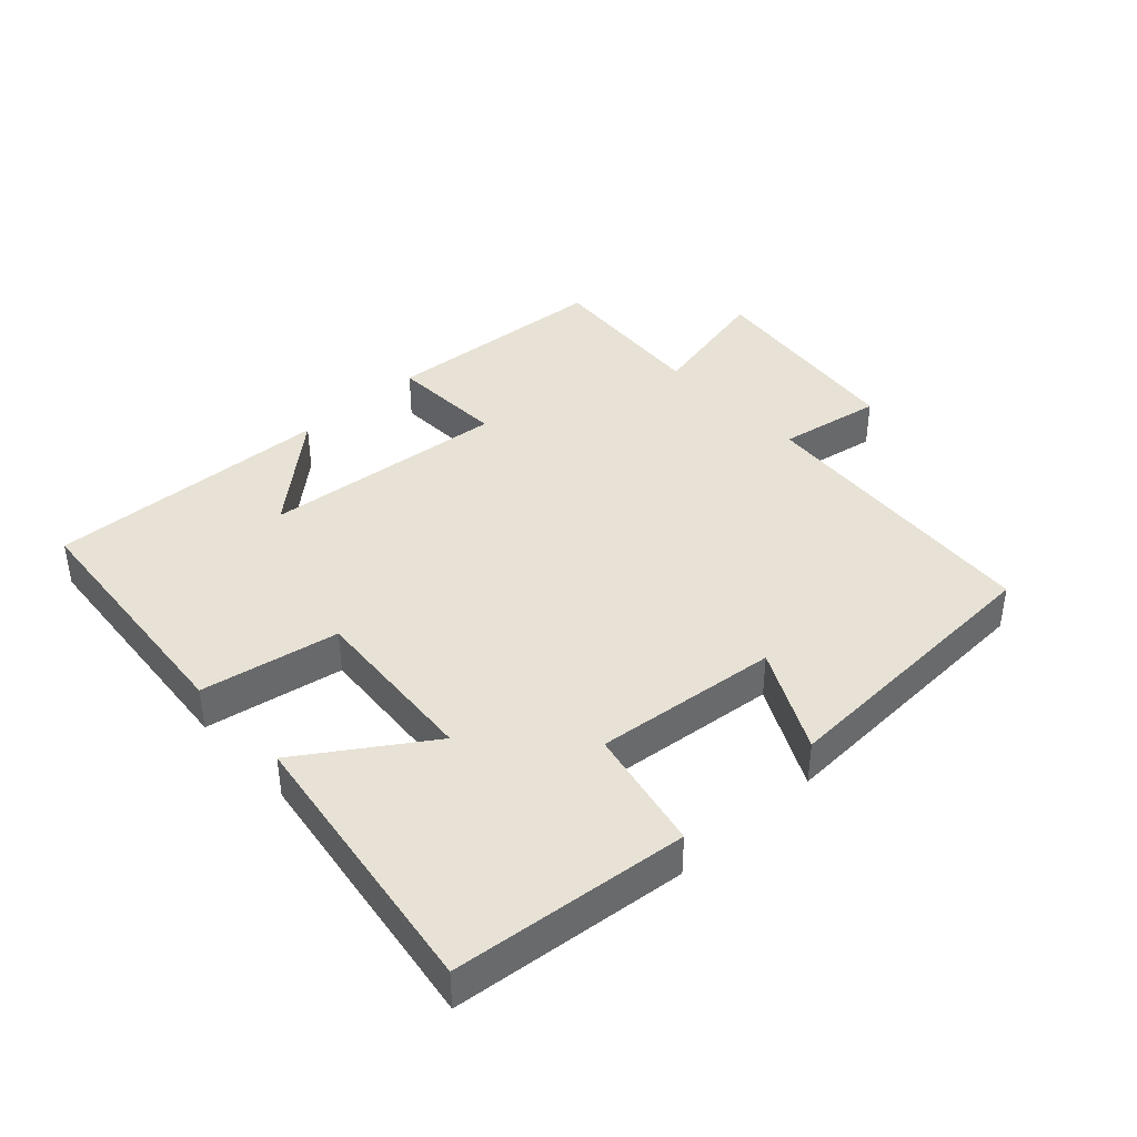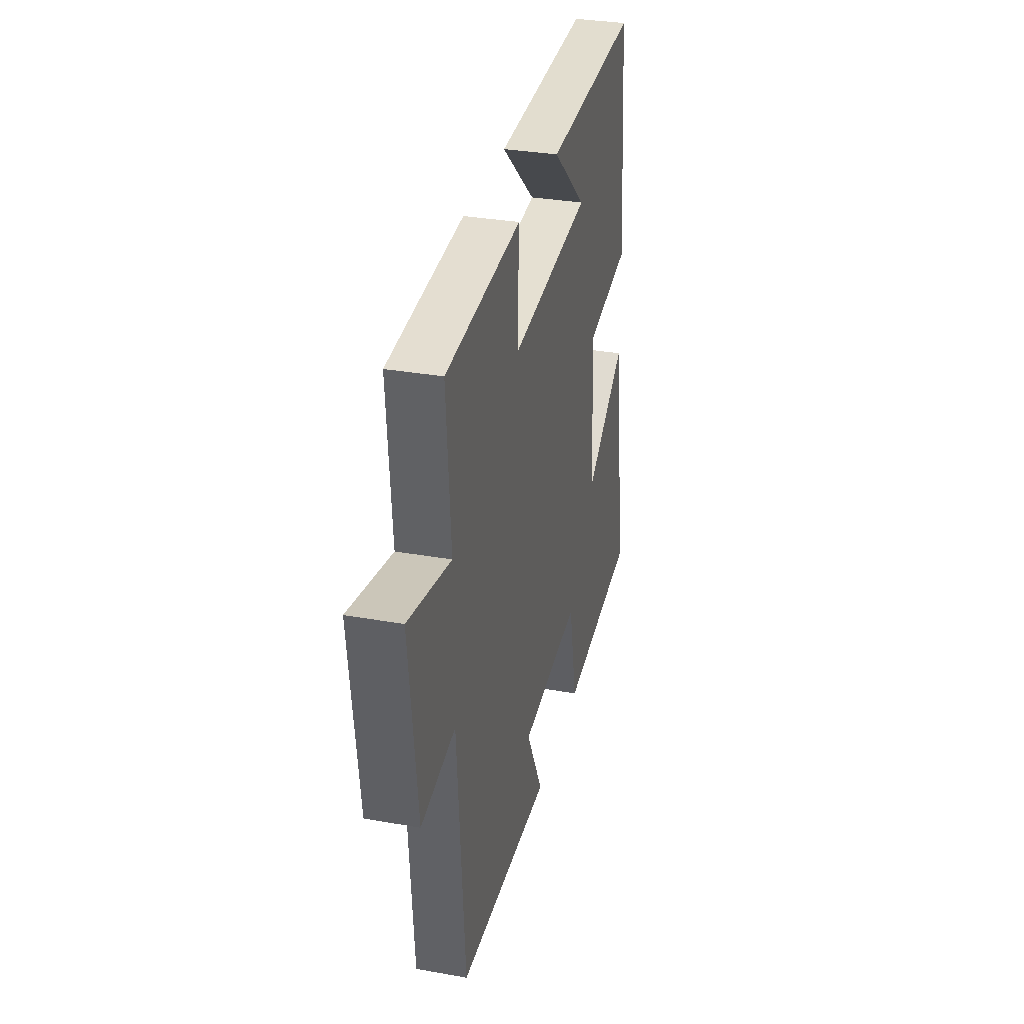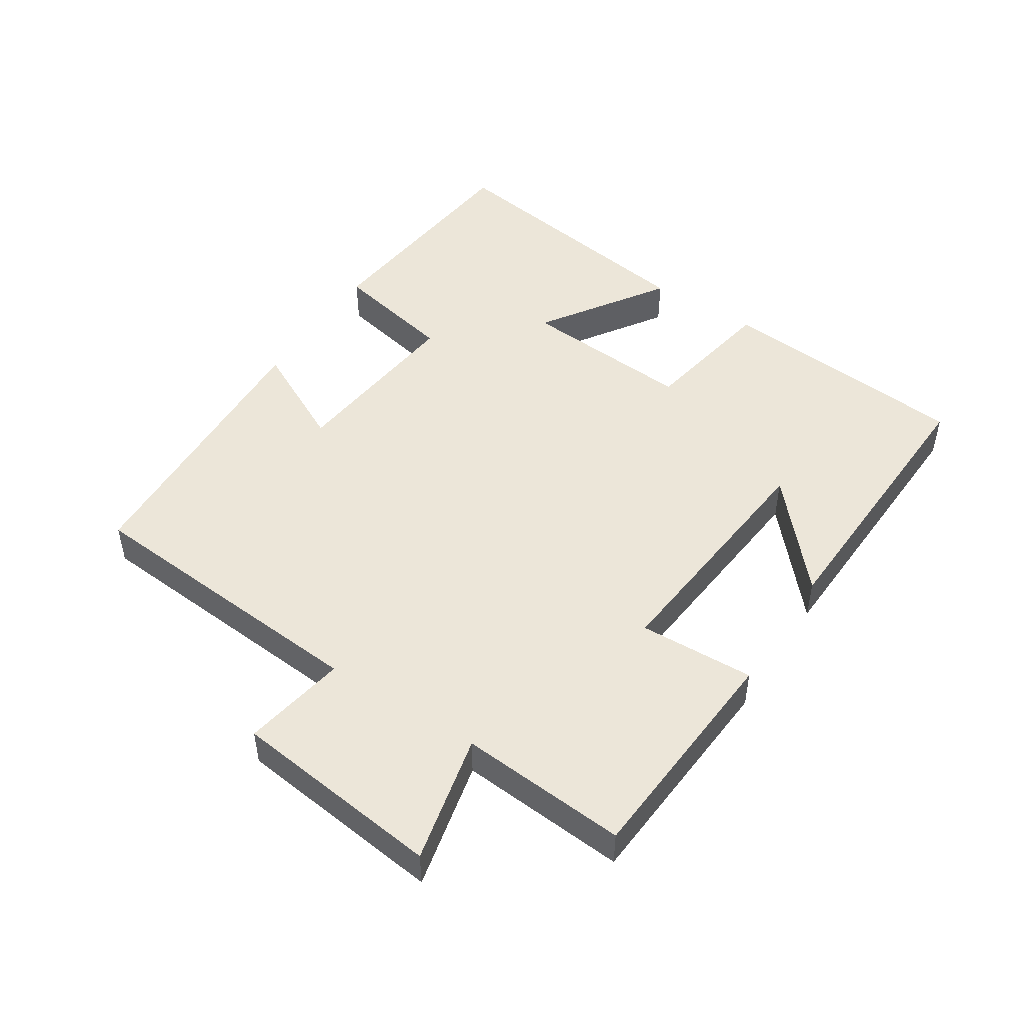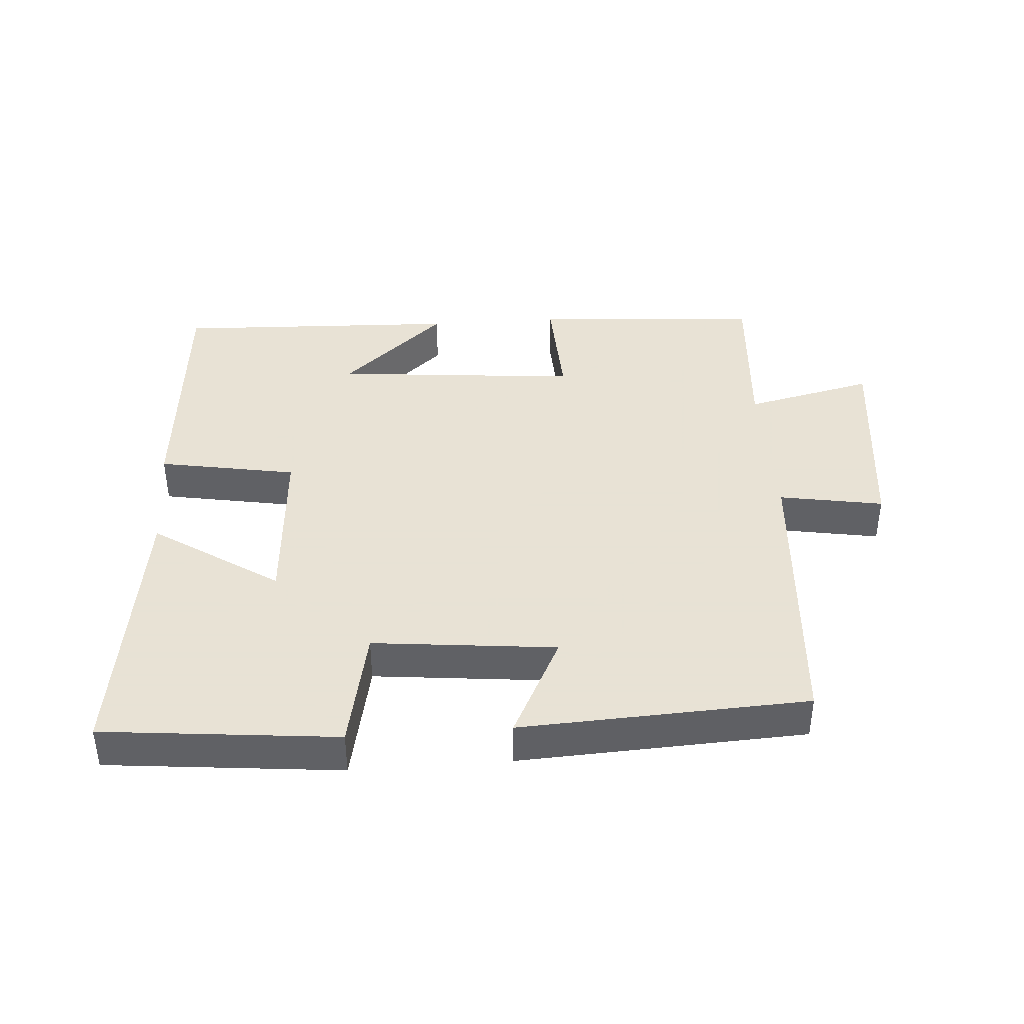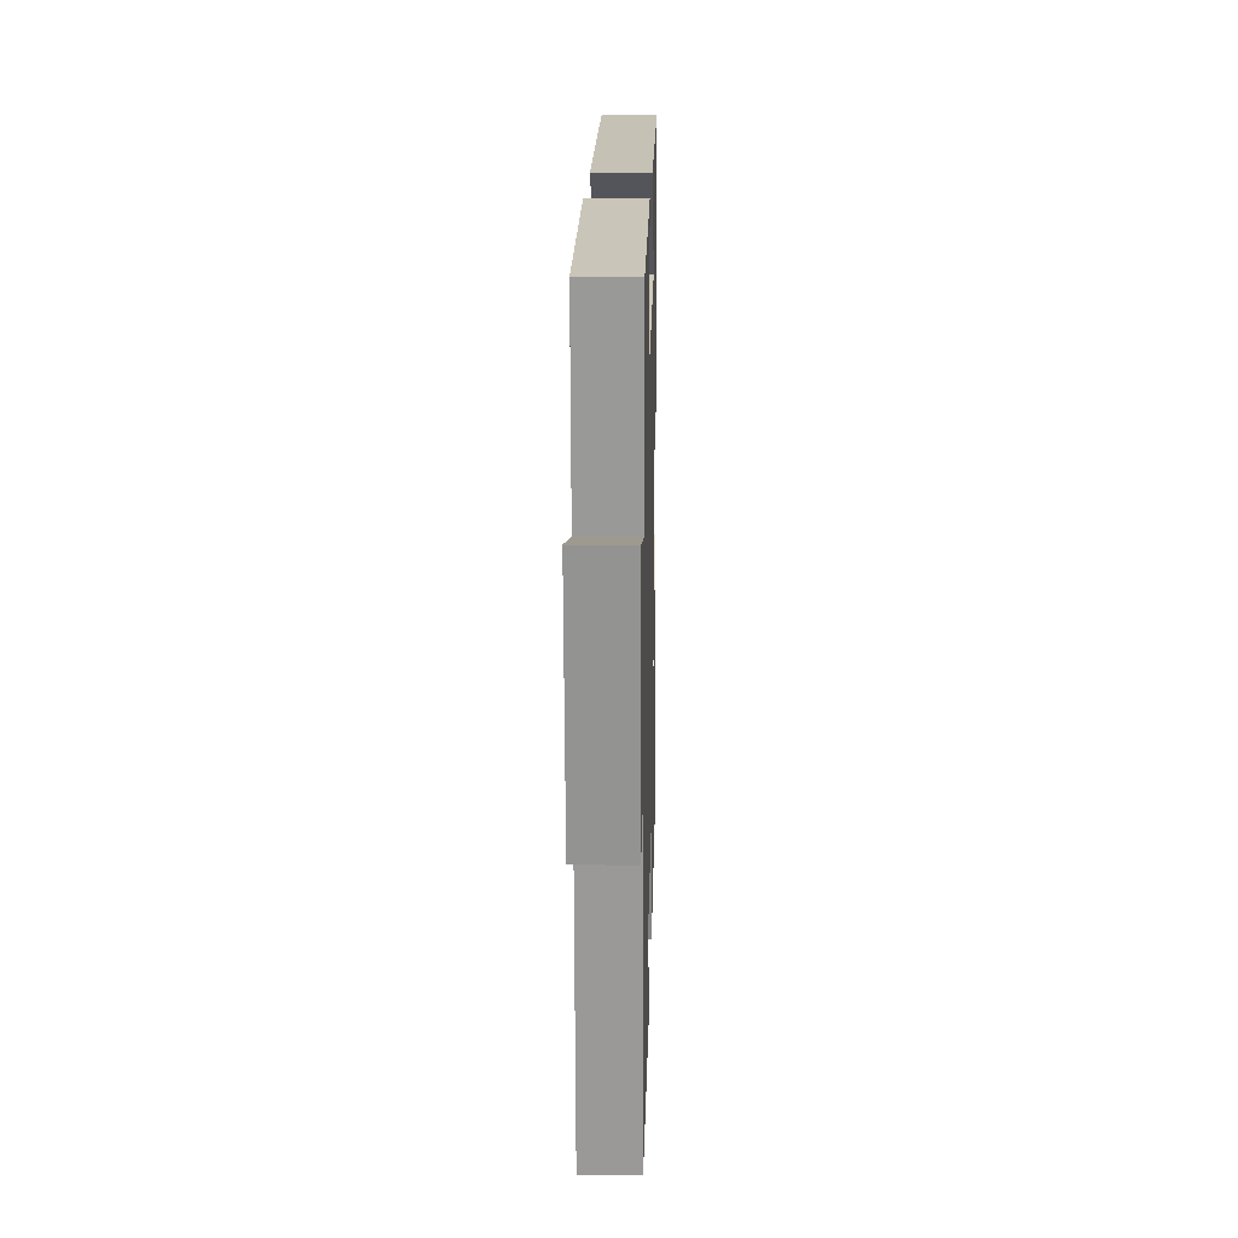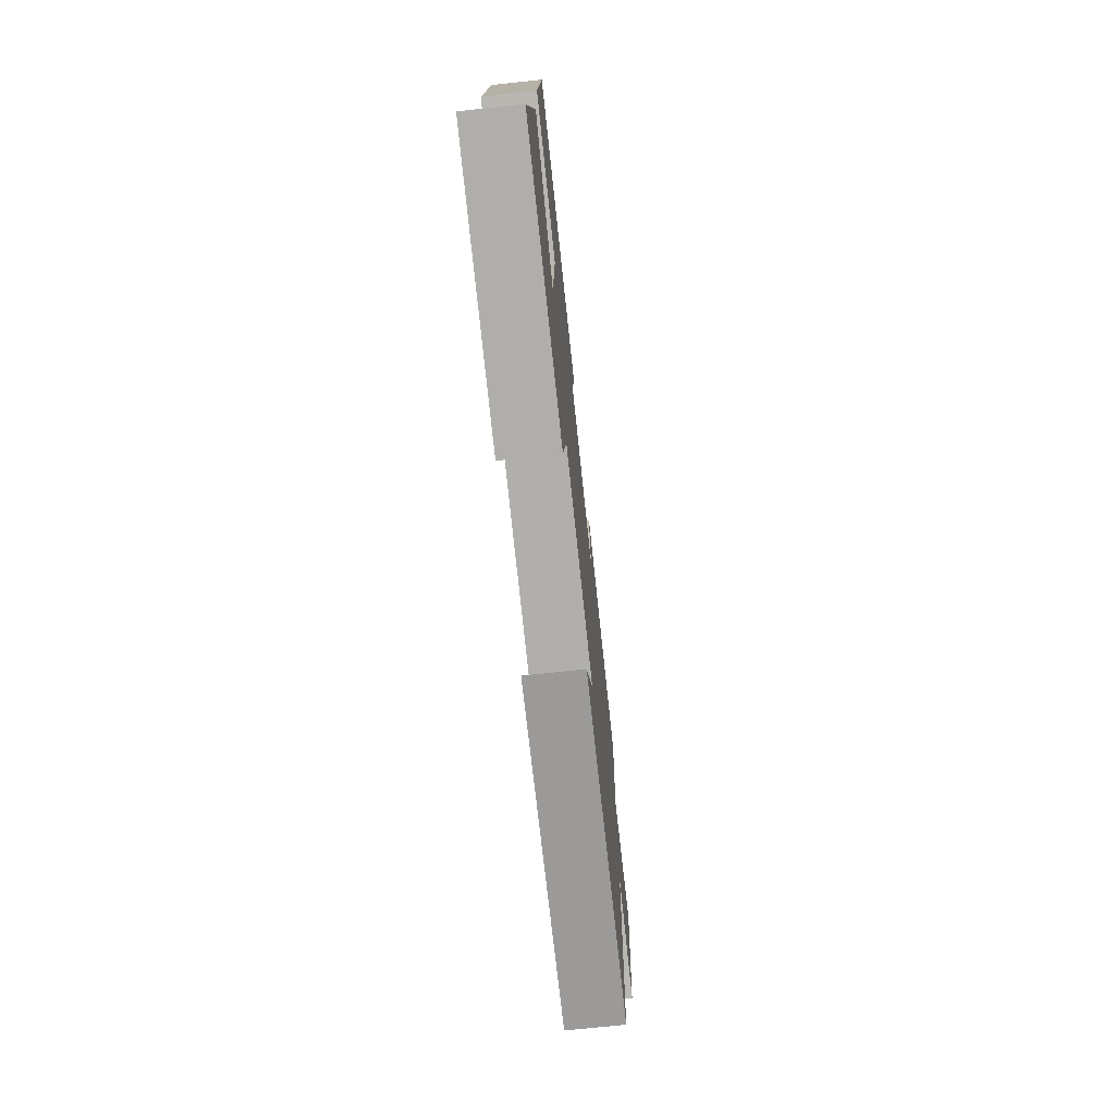
<metadata>
{"format":"obj","ext":"obj","renderer":"f3d","projection":"perspective","resolution":1024,"background":"white","views":[{"elev":40.5,"azim":137.1,"up":"+Y"},{"elev":32.8,"azim":-76.2,"up":"+Z"},{"elev":48.6,"azim":-57.1,"up":"+Y"},{"elev":40.6,"azim":175.7,"up":"+Y"},{"elev":16.5,"azim":-88.6,"up":"+Z"},{"elev":-72.1,"azim":96.1,"up":"+Z"}]}
</metadata>
<code>
v -0.52 0.07 0.475
v -0.173 0.07 0.5
v -0.18 0.07 0.324
v 0.192 0.07 0.36
v 0.033 0.07 0.5
v 0.466 0.07 0.518
v 0.5 0.07 0.133
v 0.291 0.07 0.095
v 0.311 0.07 -0.167
v 0.5 0.07 -0.041
v 0.563 0.07 -0.463
v 0.208 0.07 -0.5
v 0.169 0.07 -0.314
v -0.109 0.07 -0.344
v -0.03 0.07 -0.5
v -0.465 0.07 -0.48
v -0.5 0.07 -0.028
v -0.658 0.07 -0.056
v -0.696 0.07 0.264
v -0.5 0.07 0.22
v -0.52 0 0.475
v -0.173 0 0.5
v -0.18 0 0.324
v 0.192 0 0.36
v 0.033 0 0.5
v 0.466 0 0.518
v 0.5 0 0.133
v 0.291 0 0.095
v 0.311 0 -0.167
v 0.5 0 -0.041
v 0.563 0 -0.463
v 0.208 0 -0.5
v 0.169 0 -0.314
v -0.109 0 -0.344
v -0.03 0 -0.5
v -0.465 0 -0.48
v -0.5 0 -0.028
v -0.658 0 -0.056
v -0.696 0 0.264
v -0.5 0 0.22
f 17 18 19 20
f 15 16 17 20
f 14 15 20
f 13 14 20 1
f 10 11 12 13
f 9 10 13
f 8 9 13 1
f 4 5 6 7
f 3 4 7 8
f 1 2 3
f 1 3 8
f 40 39 38 37
f 40 37 36 35
f 40 35 34
f 21 40 34 33
f 33 32 31 30
f 33 30 29
f 21 33 29 28
f 27 26 25 24
f 28 27 24 23
f 23 22 21
f 28 23 21
f 1 21 22 2
f 2 22 23 3
f 3 23 24 4
f 4 24 25 5
f 5 25 26 6
f 6 26 27 7
f 7 27 28 8
f 8 28 29 9
f 9 29 30 10
f 10 30 31 11
f 11 31 32 12
f 12 32 33 13
f 13 33 34 14
f 14 34 35 15
f 15 35 36 16
f 16 36 37 17
f 17 37 38 18
f 18 38 39 19
f 19 39 40 20
f 20 40 21 1

</code>
